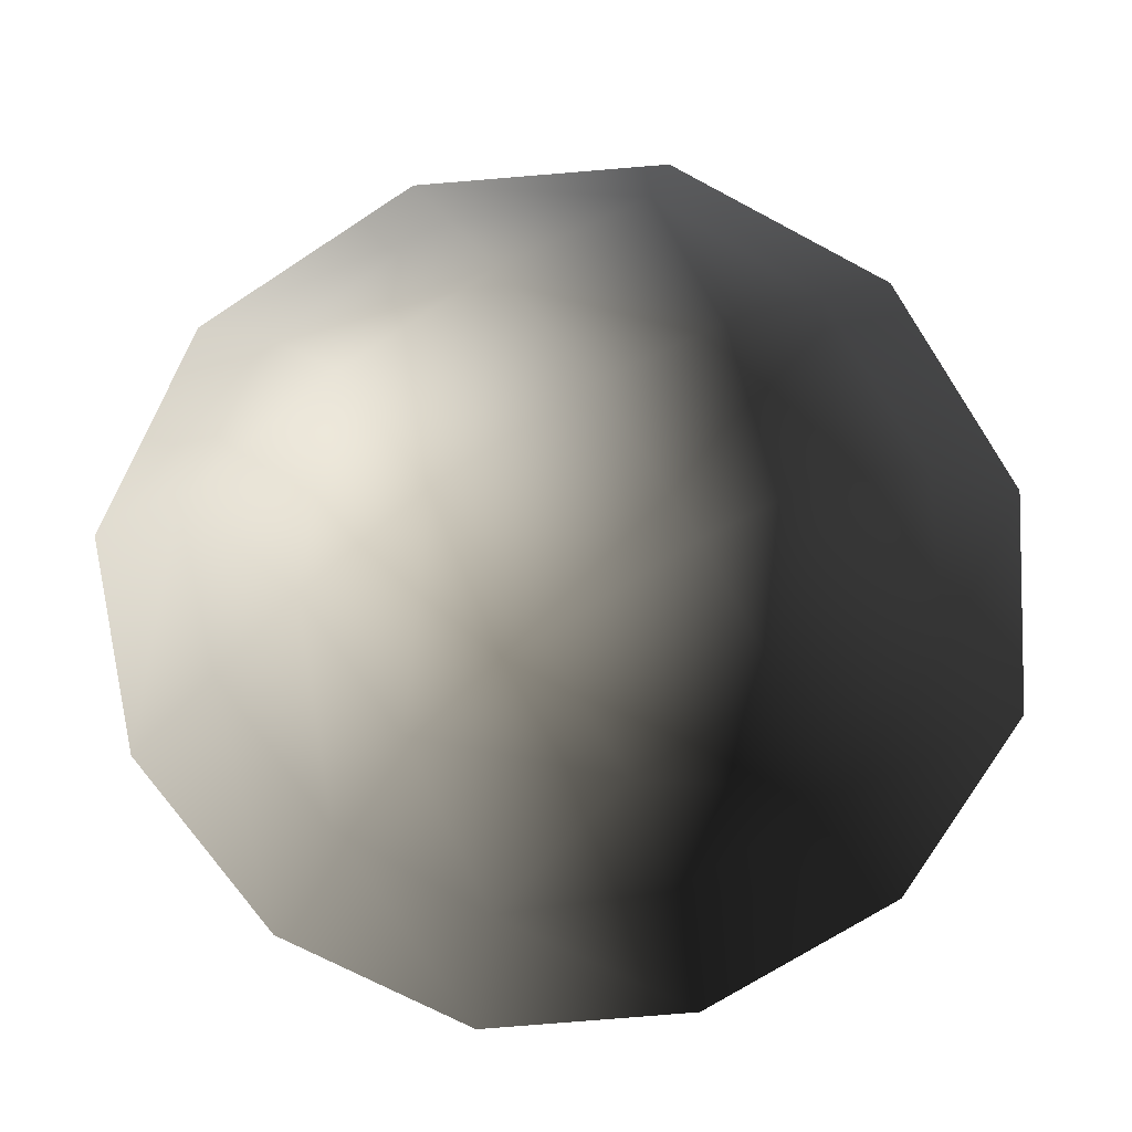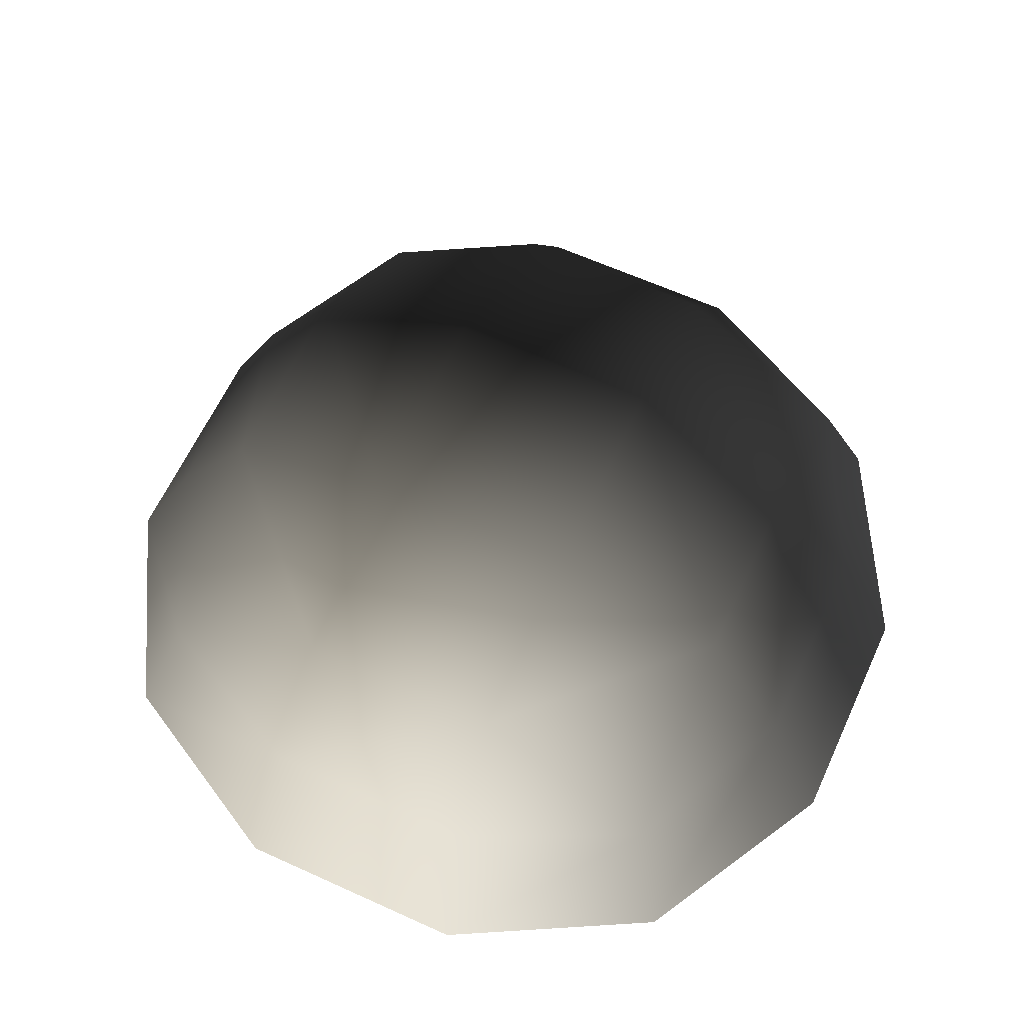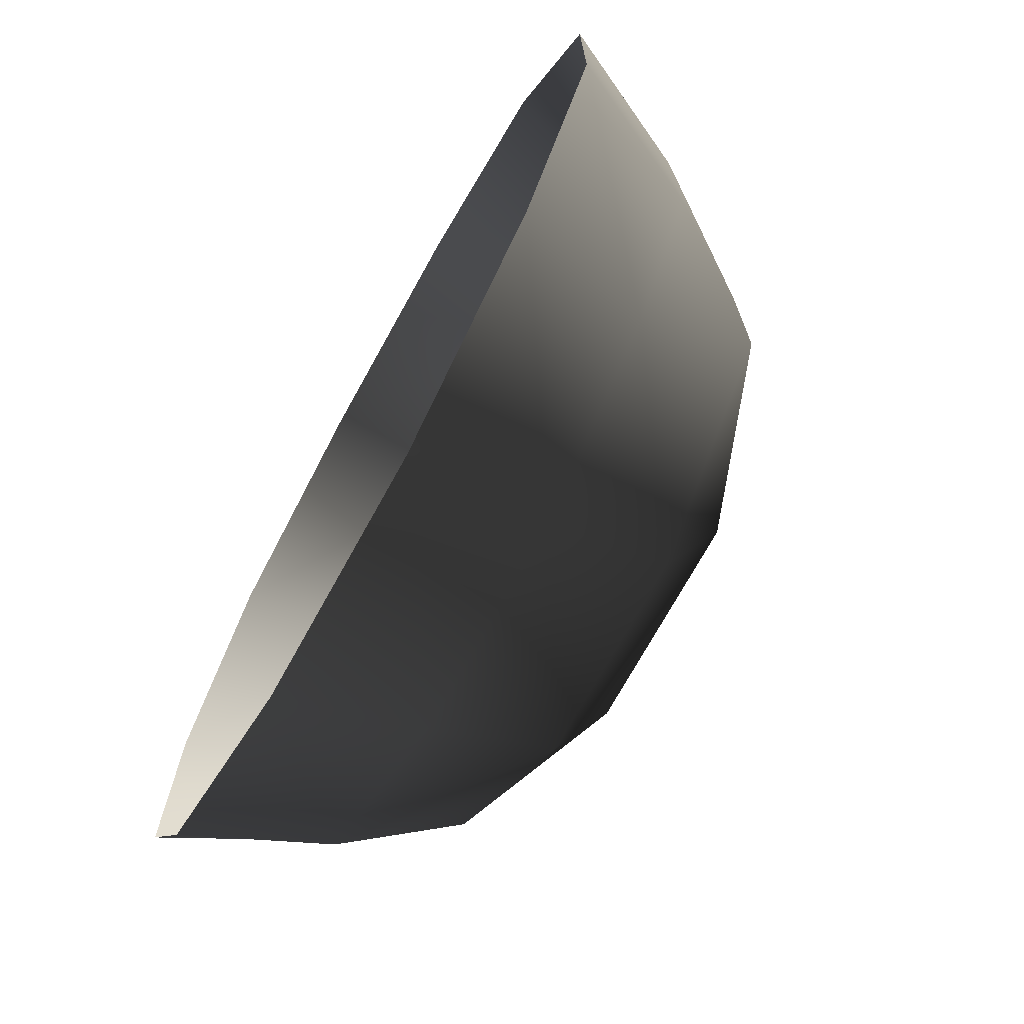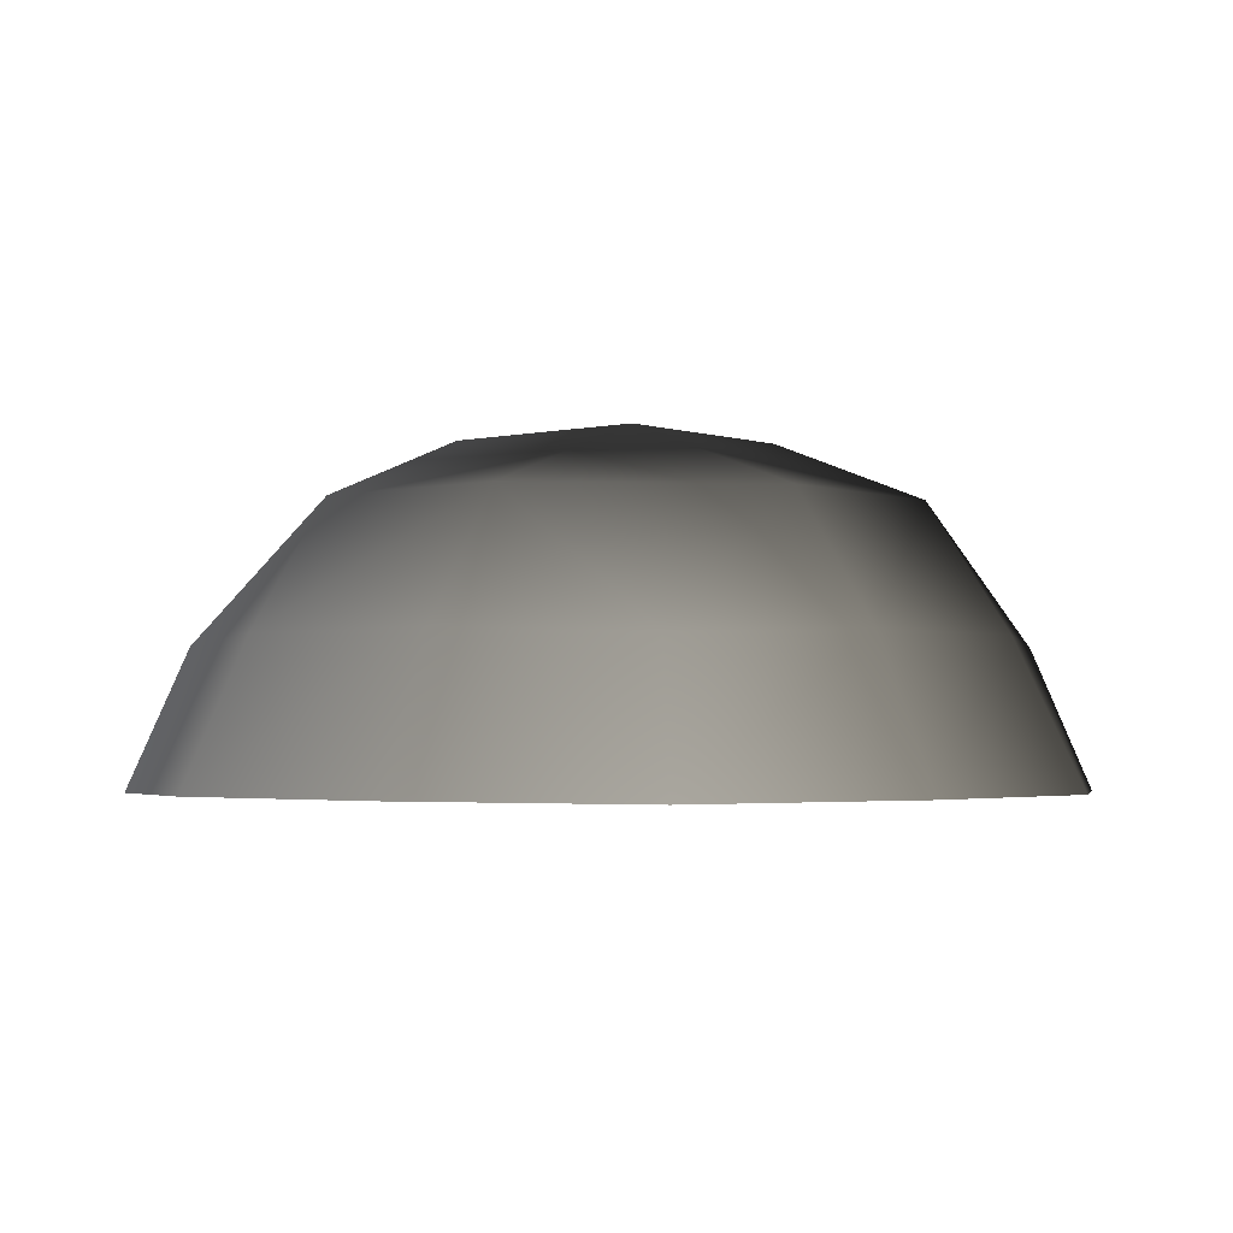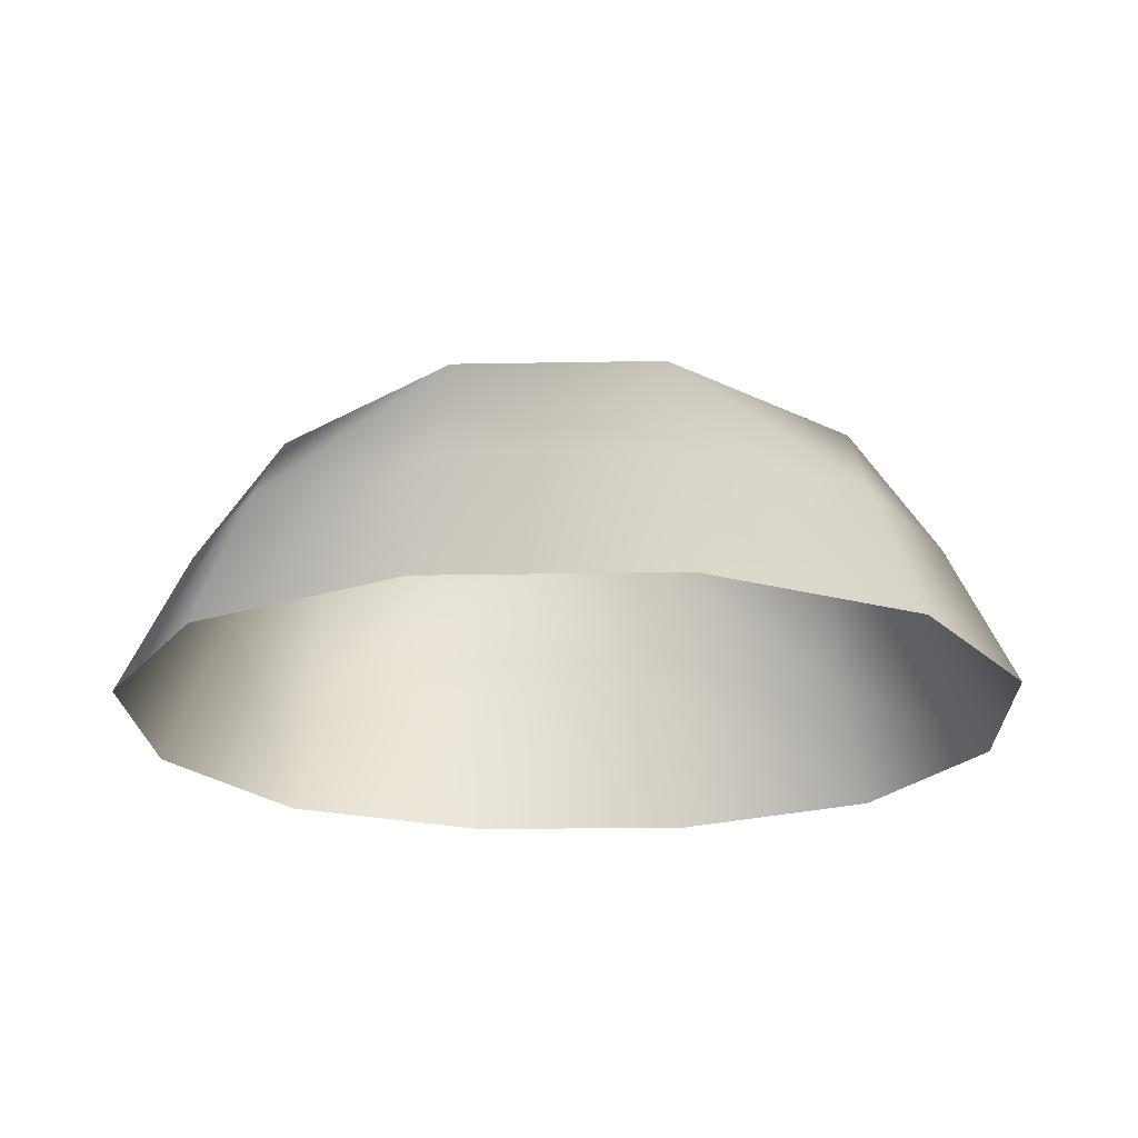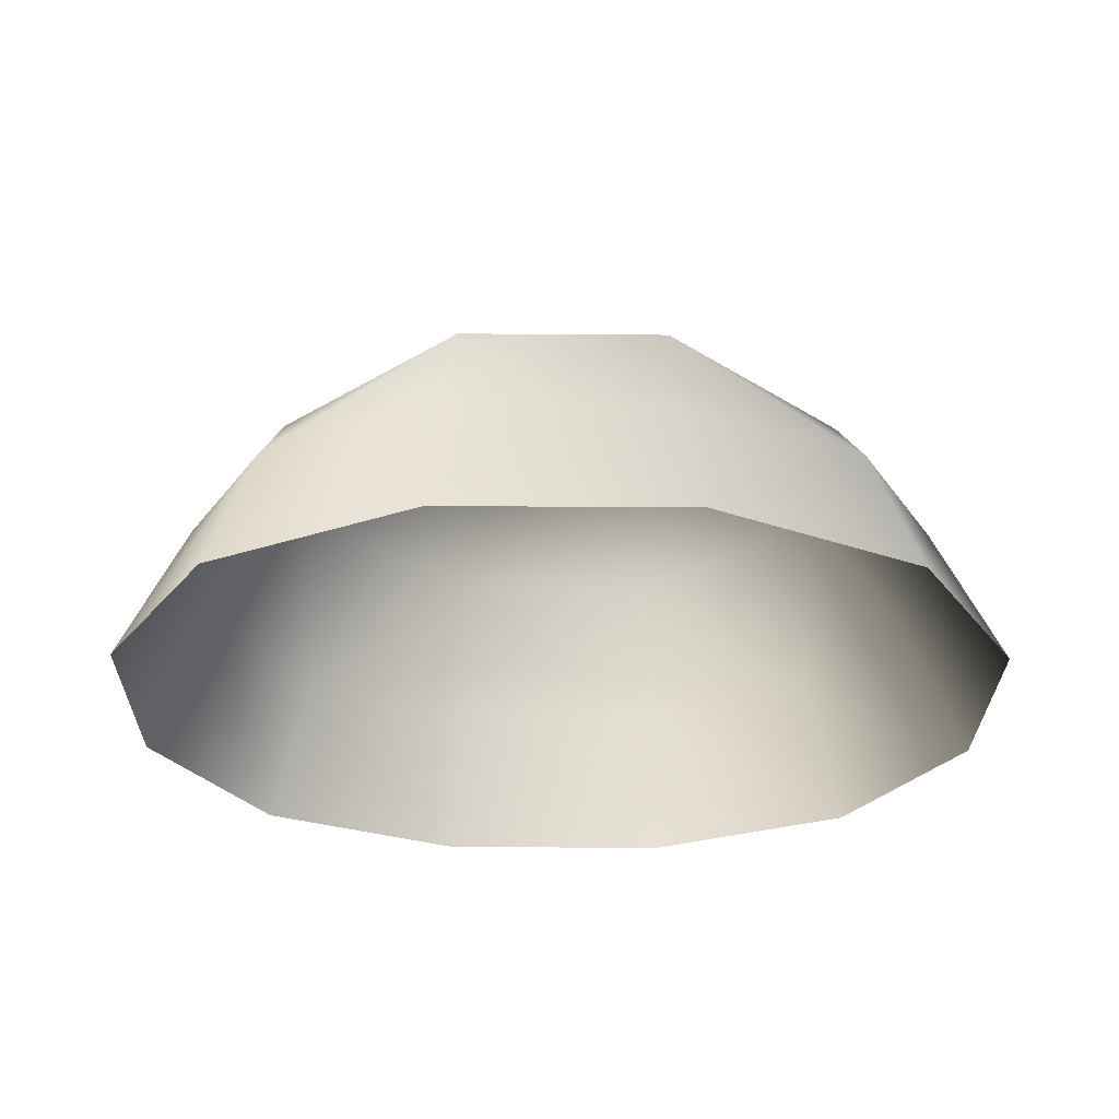
<metadata>
{"format":"obj","ext":"obj","renderer":"f3d","projection":"perspective","resolution":1024,"background":"white","views":[{"elev":-69.3,"azim":33.3,"up":"+Z"},{"elev":62.8,"azim":24.7,"up":"+Z"},{"elev":-72.6,"azim":-119.0,"up":"+Y"},{"elev":-2.6,"azim":-50.2,"up":"+Z"},{"elev":-20.2,"azim":-88.0,"up":"+Z"},{"elev":-26.2,"azim":89.3,"up":"+Z"}]}
</metadata>
<code>
v -5.014 1.795 2.028
v -5.025 5.025 -0.3002
v -1.795 5.014 2.028
v -1.9 6.545 -0.1941
v 1.9 6.545 -0.1941
v 1.795 5.014 2.028
v 1.902 1.902 3.178
v -1.902 1.902 3.178
v 1.902 -1.902 3.178
v -1.902 -1.902 3.178
v 1.795 -5.014 2.028
v -1.795 -5.014 2.028
v 5.014 -1.795 2.028
v 5.025 -5.025 -0.3002
v 5.014 1.795 2.028
v 5.025 5.025 -0.3002
v -5.014 -1.795 2.028
v -6.545 1.9 -0.1941
v -6.545 -1.9 -0.1941
v -7.74 2.142 -2.693
v -7.74 -2.142 -2.693
v -5.025 -5.025 -0.3002
v -5.771 -5.771 -2.722
v 6.545 -1.9 -0.1941
v 6.545 1.9 -0.1941
v 7.74 -2.142 -2.693
v 7.74 2.142 -2.693
v 5.771 5.771 -2.722
v -1.9 -6.545 -0.1941
v 1.9 -6.545 -0.1941
v -2.142 -7.74 -2.693
v 2.142 -7.74 -2.693
v 5.771 -5.771 -2.722
v 2.142 7.74 -2.693
v -2.142 7.74 -2.693
v -5.771 5.771 -2.722
g Rock_single_t1(Clone)_36147_567
f 1 3 2
f 4 2 3
f 3 5 4
f 3 6 5
f 7 6 3
f 7 3 8
f 8 3 1
f 9 7 8
f 9 8 10
f 10 8 1
f 11 9 10
f 11 10 12
f 13 7 9
f 9 11 13
f 13 11 14
f 13 15 7
f 7 15 6
f 6 15 16
f 5 6 16
f 10 17 12
f 10 1 17
f 17 1 18
f 17 18 19
f 19 18 20
f 19 20 21
f 22 12 17
f 22 19 21
f 19 22 17
f 22 21 23
f 15 13 24
f 24 13 14
f 15 24 25
f 25 16 15
f 25 24 26
f 25 26 27
f 16 25 27
f 16 27 28
f 29 22 23
f 29 12 22
f 11 12 29
f 11 29 30
f 30 29 31
f 29 23 31
f 30 31 32
f 30 14 11
f 14 30 32
f 14 32 33
f 24 33 26
f 24 14 33
f 5 28 34
f 4 5 34
f 4 34 35
f 2 4 35
f 2 35 36
f 5 16 28
f 18 2 36
f 18 36 20
f 18 1 2

</code>
